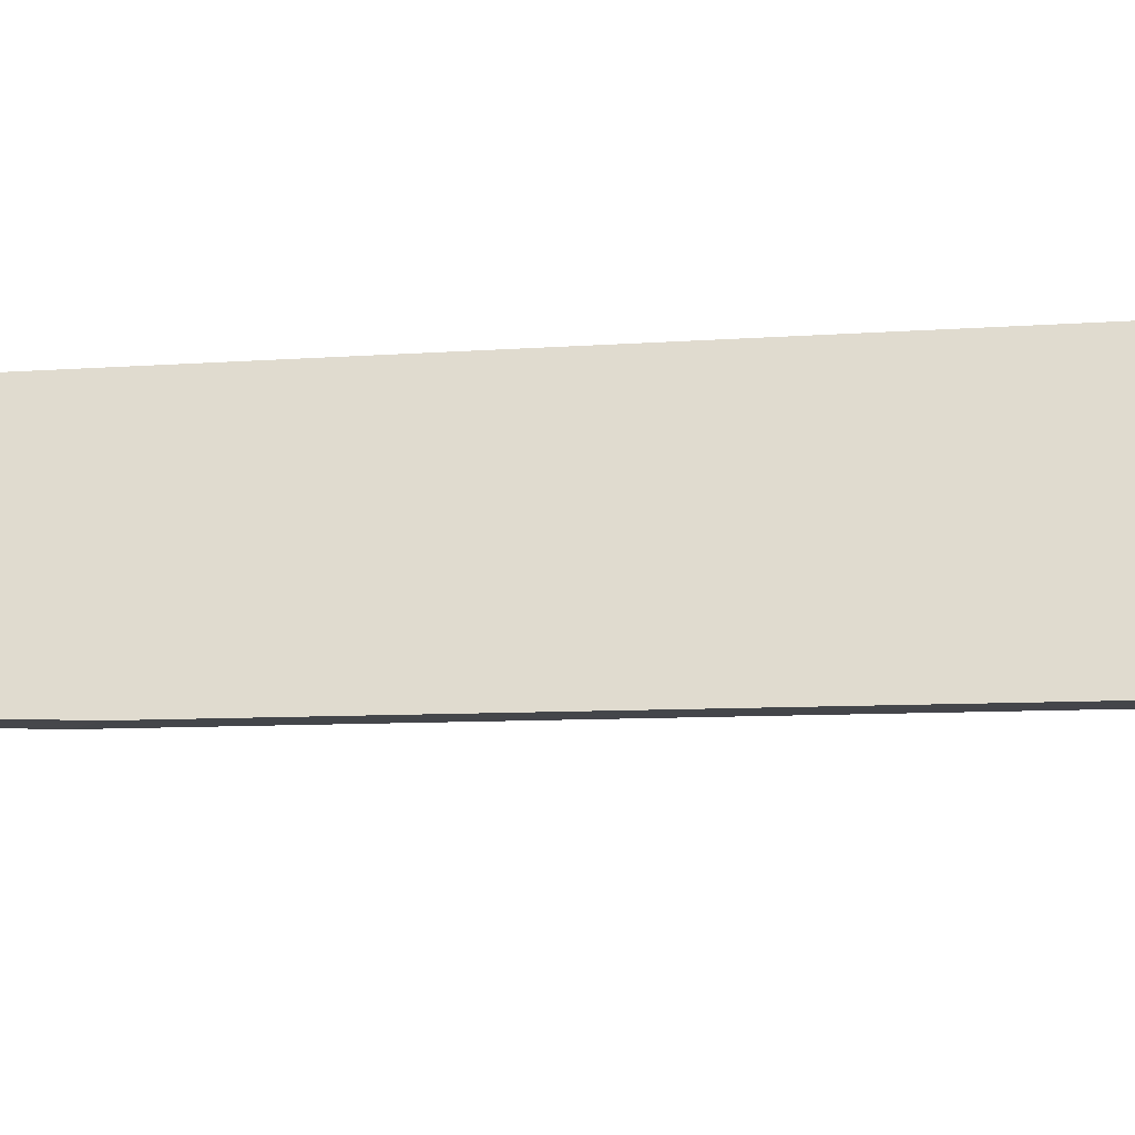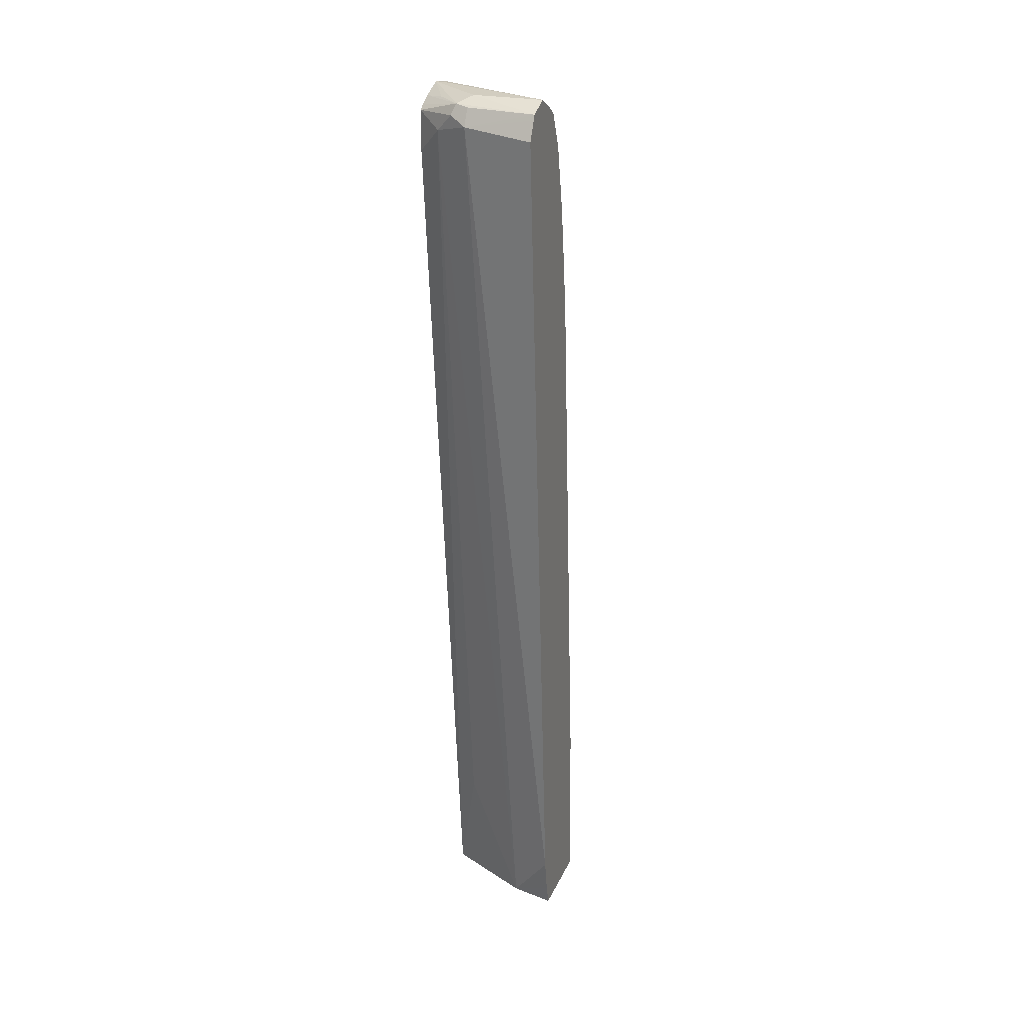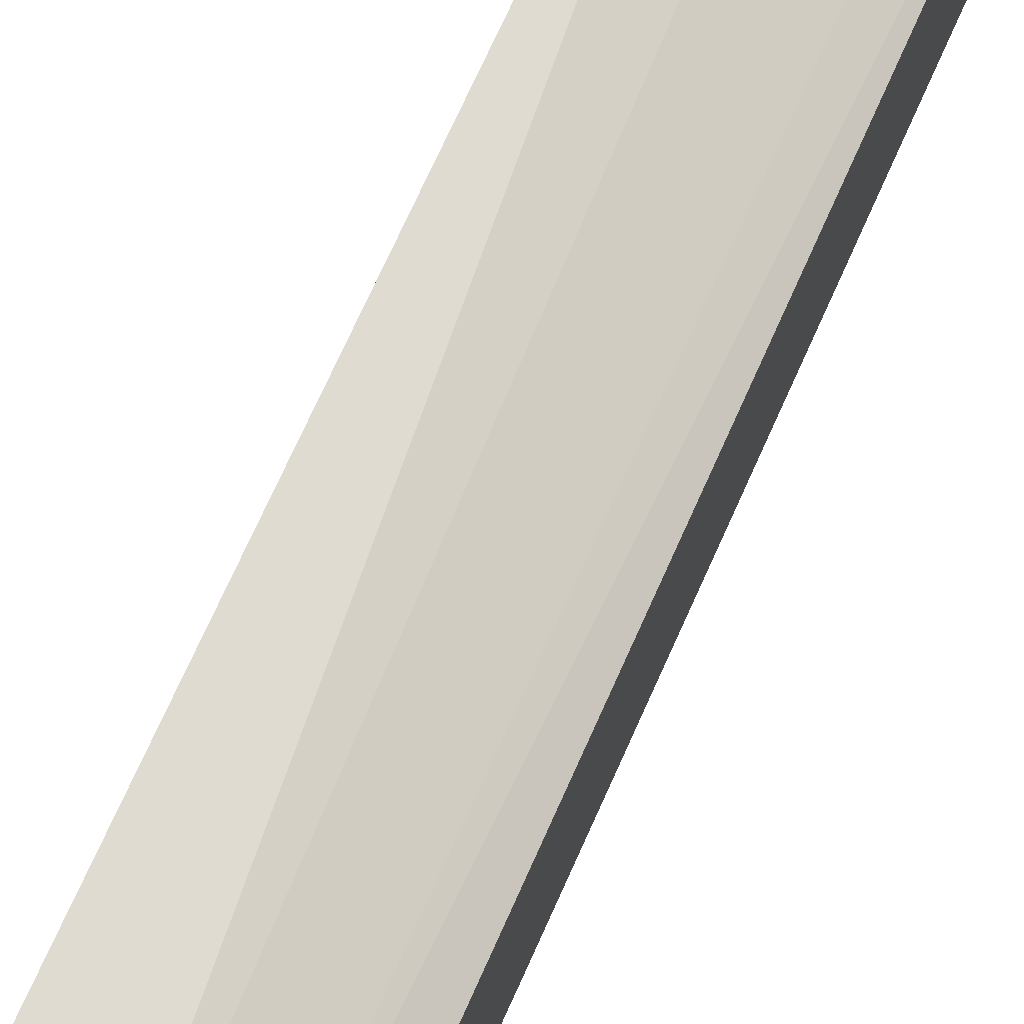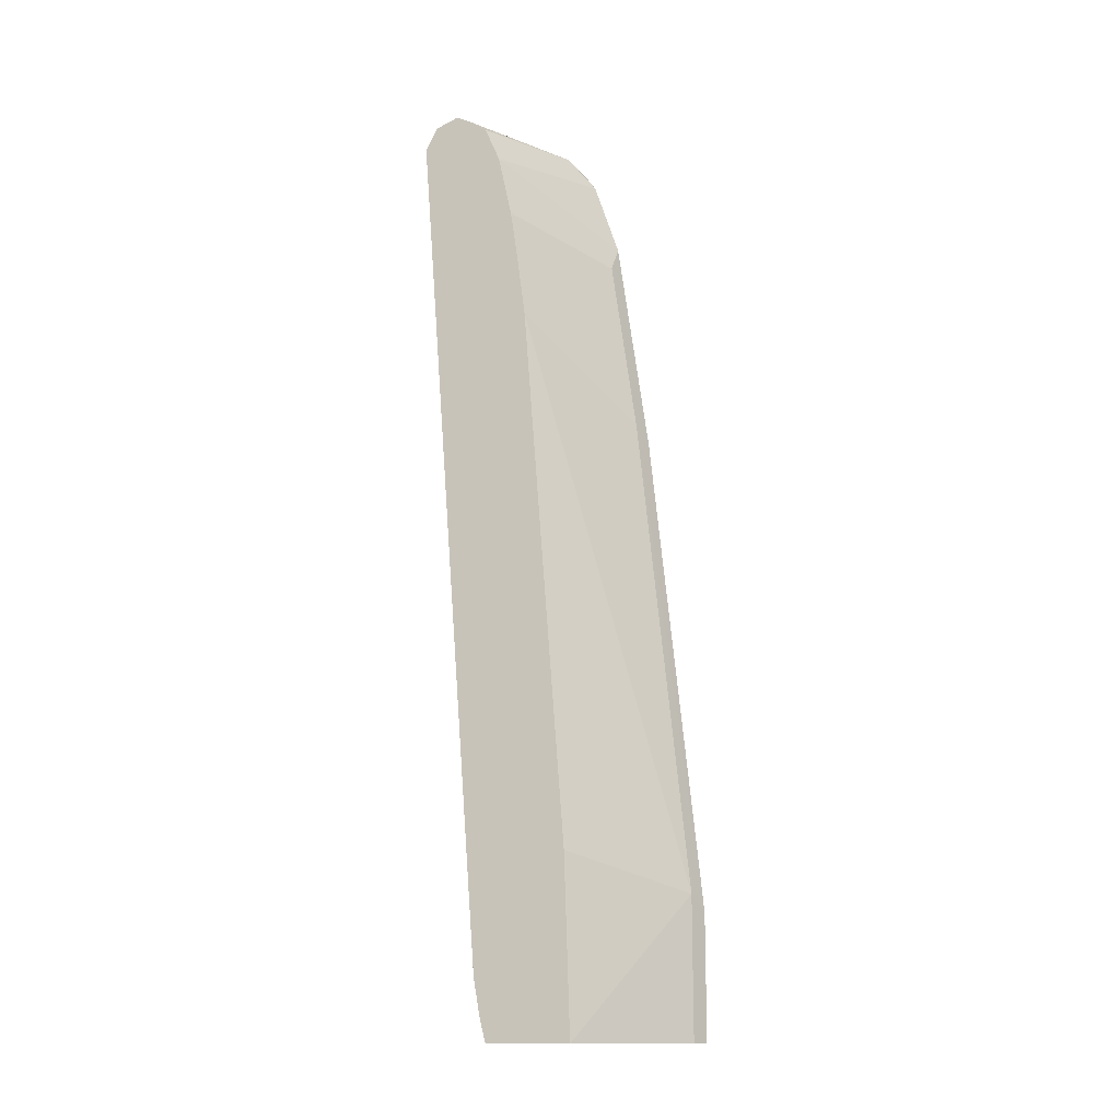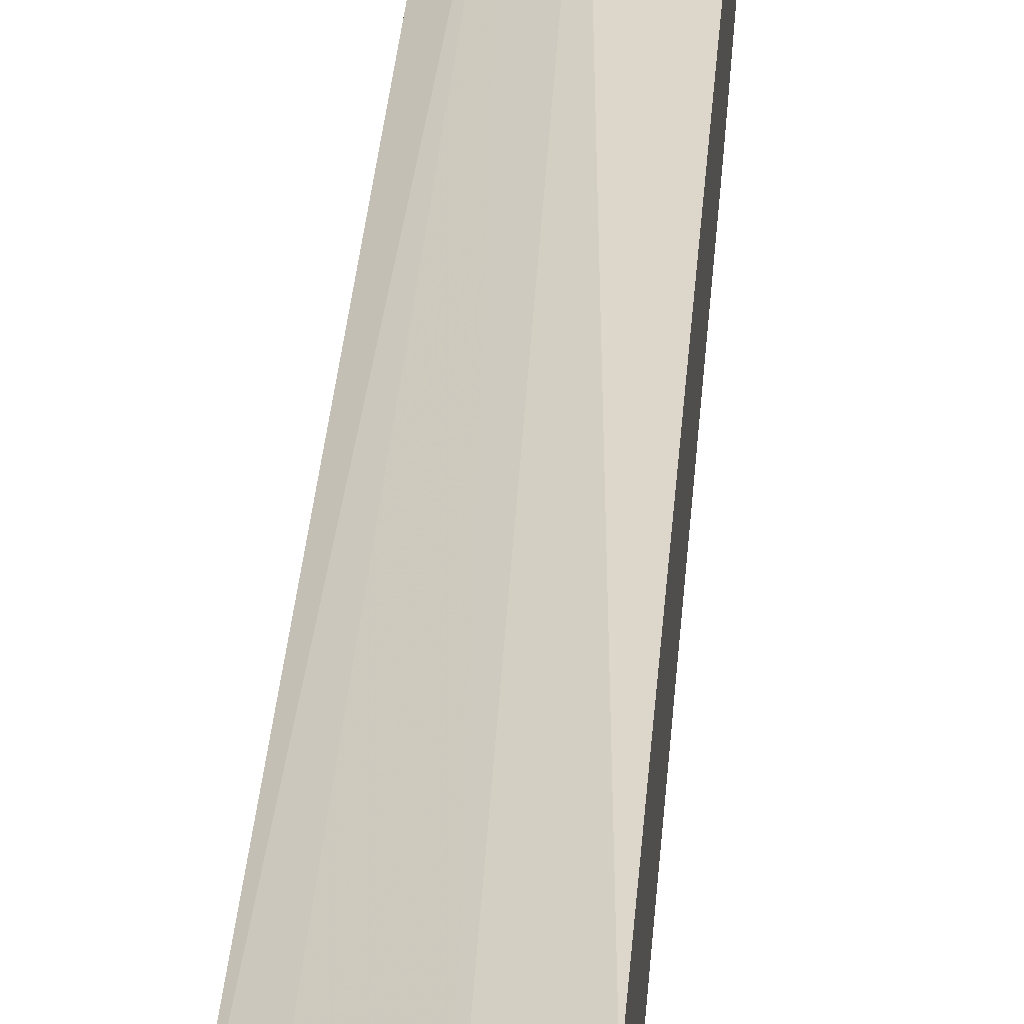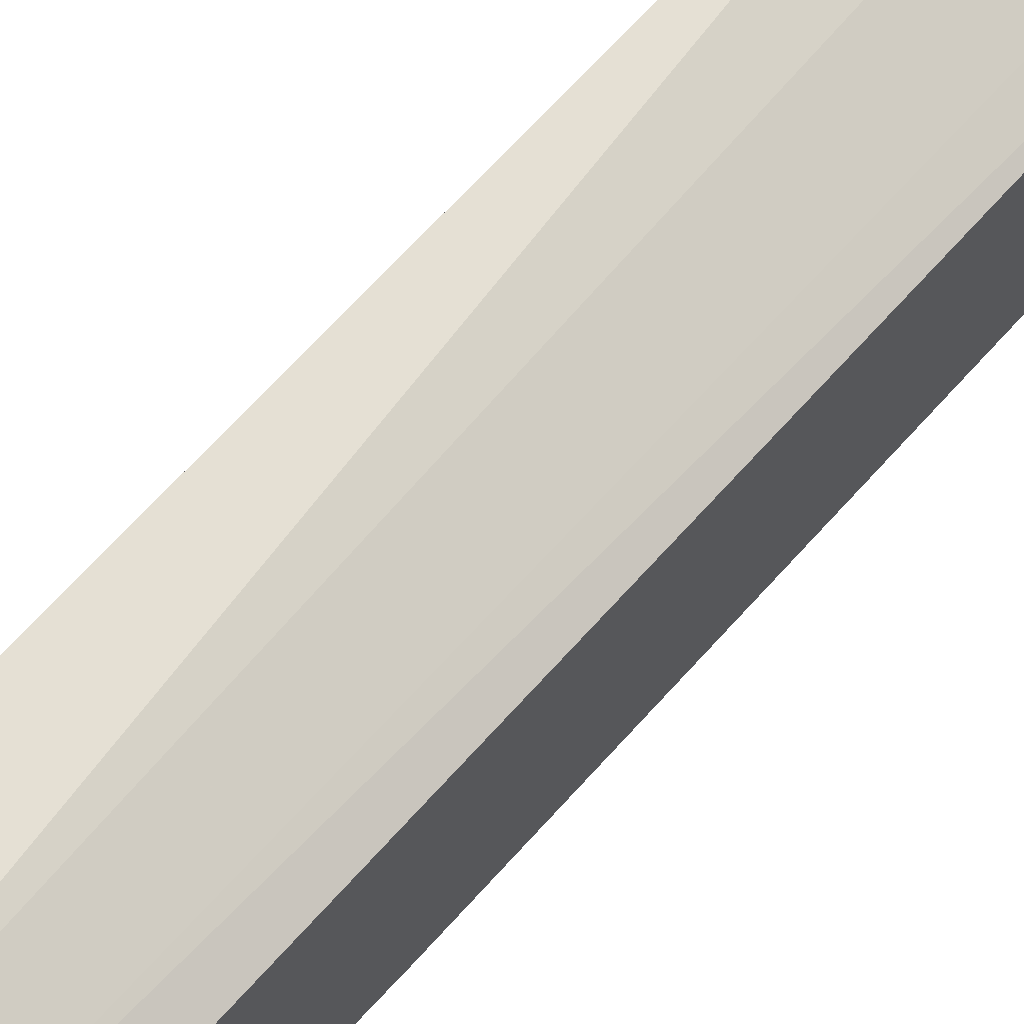
<metadata>
{"format":"obj","ext":"obj","renderer":"f3d","projection":"perspective","resolution":1024,"background":"white","views":[{"elev":-31.5,"azim":-77.3,"up":"+Z"},{"elev":24.6,"azim":19.9,"up":"+Y"},{"elev":71.0,"azim":-156.7,"up":"+Z"},{"elev":-14.1,"azim":108.3,"up":"+Y"},{"elev":31.2,"azim":4.6,"up":"+Z"},{"elev":64.1,"azim":-140.5,"up":"+Z"}]}
</metadata>
<code>
v -0.2937 0.6871 0.486
v -0.2937 0.7102 0.4746
v -0.3797 0.6961 0.4746
v -0.2937 -0.3751 0.4068
v -0.2937 0.7162 0.4716
v -0.3797 0.7171 0.4641
v -0.3955 0.7198 0.4588
v -0.4008 0.7065 0.4641
v -0.4219 0.6855 0.4535
v -0.3481 -0.4493 0.3797
v -0.2937 -0.4203 0.3989
v -0.2937 0.7277 0.443
v -0.3797 0.7277 0.443
v -0.4535 0.7277 0.3797
v -0.4271 0.7198 0.4271
v -0.4535 0.7162 0.4078
v -0.4535 0.7079 0.4218
v -0.4535 0.7026 0.4298
v -0.4535 0.6539 0.4298
v -0.4535 -0.4492 0.327
v -0.4219 -0.2953 0.3586
v -0.386 -0.4493 0.3607
v -0.2937 -0.4493 0.3917
v -0.4535 0.7235 0.3523
v -0.443 0.7277 0.3797
v -0.2937 0.7188 0.425
v -0.4271 0.7118 0.3322
v -0.4535 -0.4493 0.3249
v -0.4493 -0.4493 0.3291
v -0.2937 -0.4493 0.2889
v -0.4535 0.7118 0.3322
v -0.2937 0.7171 0.4219
v -0.4535 0.6961 0.3165
v -0.2937 0.7041 0.4032
v -0.2937 0.6599 0.3842
v -0.4535 0.6776 0.3033
v -0.4535 -0.4493 0.1688
v -0.4324 -0.4493 0.1793
v -0.4324 -0.2742 0.1793
v -0.2937 -0.2304 0.2961
v -0.2937 0.5819 0.3673
v -0.4324 0.5484 0.2742
v -0.4535 0.5827 0.2716
v -0.4535 -0.2953 0.1688
v -0.4324 0.3269 0.2426
v -0.2937 0.4429 0.348
v -0.2937 0.5289 0.3594
v -0.4535 0.3058 0.2321
f 20 22 21
f 14 20 19
f 14 19 18
f 14 18 17
f 20 29 22
f 14 16 15
f 20 28 29
f 14 28 20
f 14 17 16
f 14 37 28
f 14 31 33
f 14 48 44
f 14 36 43
f 14 33 36
f 14 24 31
f 14 25 24
f 12 27 24
f 12 26 27
f 12 14 13
f 14 44 37
f 24 27 31
f 45 47 46
f 27 33 31
f 12 25 14
f 44 48 45
f 43 45 48
f 42 45 43
f 42 47 45
f 41 47 42
f 39 46 40
f 39 45 46
f 39 44 45
f 26 32 27
f 37 39 38
f 35 43 36
f 35 42 43
f 35 41 42
f 30 39 40
f 30 38 39
f 27 36 33
f 27 35 36
f 27 34 35
f 27 32 34
f 37 44 39
f 12 24 25
f 14 43 48
f 10 30 23
f 3 7 8
f 3 6 7
f 3 5 6
f 2 5 3
f 1 5 2
f 1 12 5
f 1 32 26
f 1 34 32
f 1 35 34
f 3 8 9
f 1 41 35
f 1 46 47
f 1 40 46
f 1 30 40
f 1 23 30
f 1 11 23
f 1 4 11
f 1 3 4
f 1 2 3
f 10 23 11
f 1 47 41
f 3 9 10
f 1 26 12
f 4 10 11
f 10 38 30
f 10 37 38
f 3 10 4
f 10 29 28
f 10 22 29
f 10 21 22
f 9 21 10
f 9 20 21
f 9 19 20
f 9 18 19
f 10 28 37
f 7 18 8
f 8 18 9
f 5 13 7
f 5 12 13
f 7 13 14
f 7 14 15
f 5 7 6
f 7 16 17
f 7 17 18
f 7 15 16

</code>
